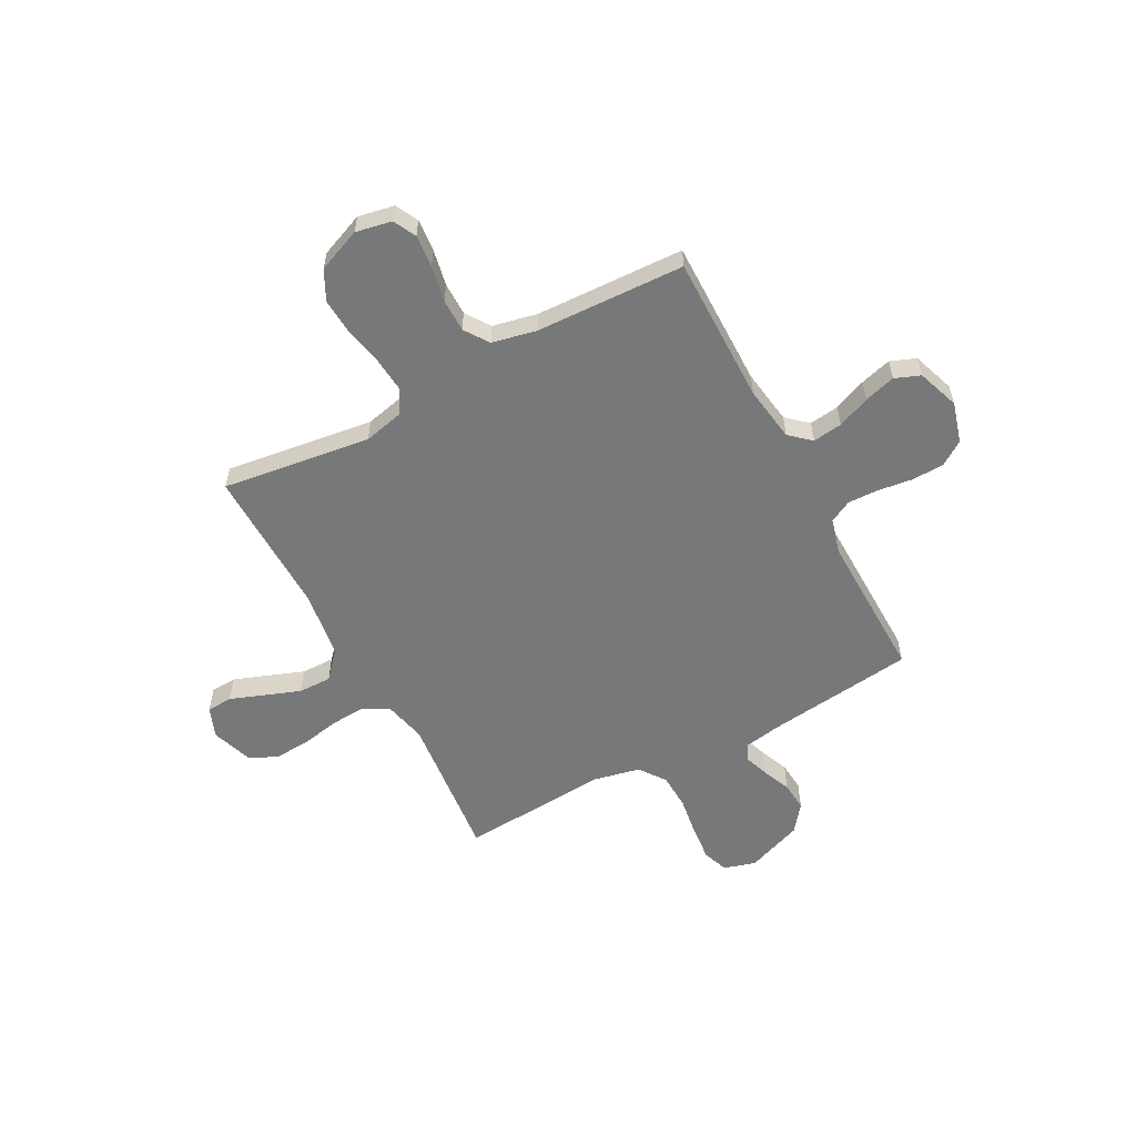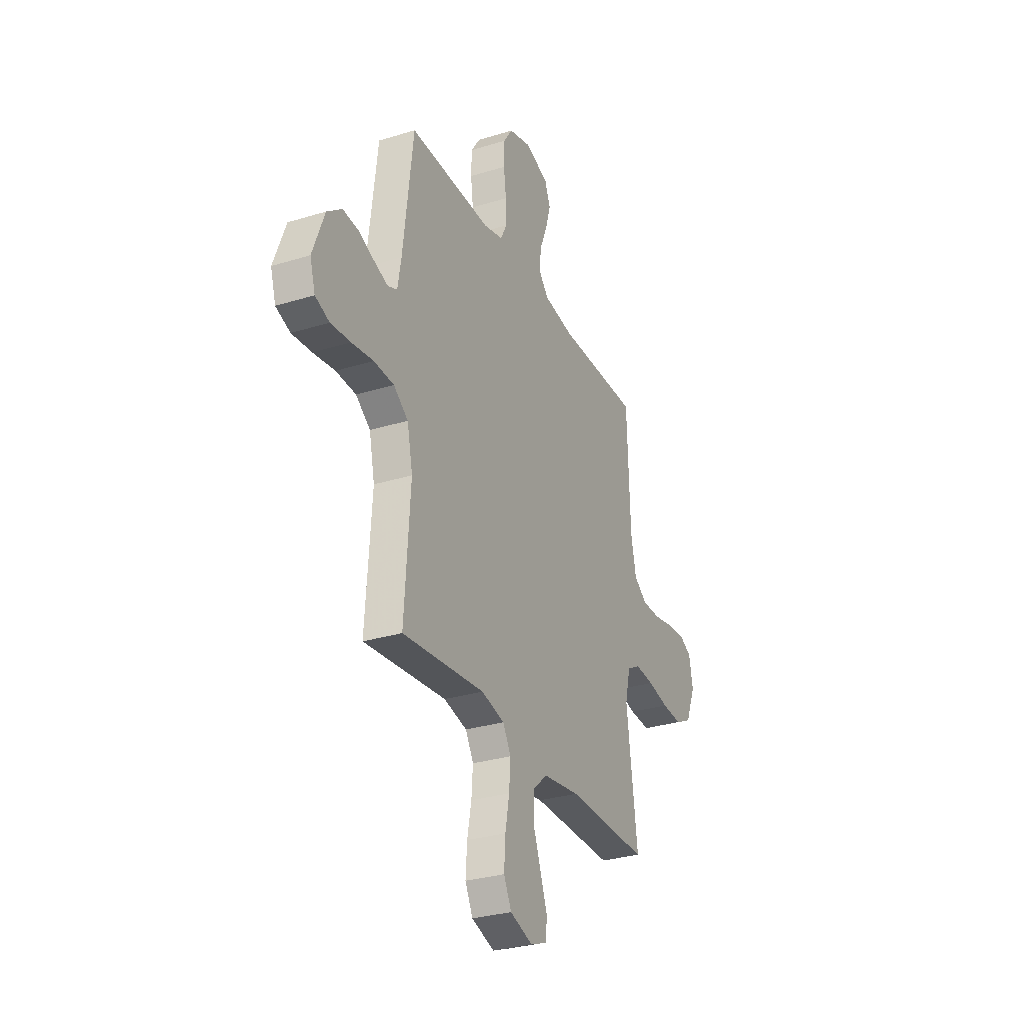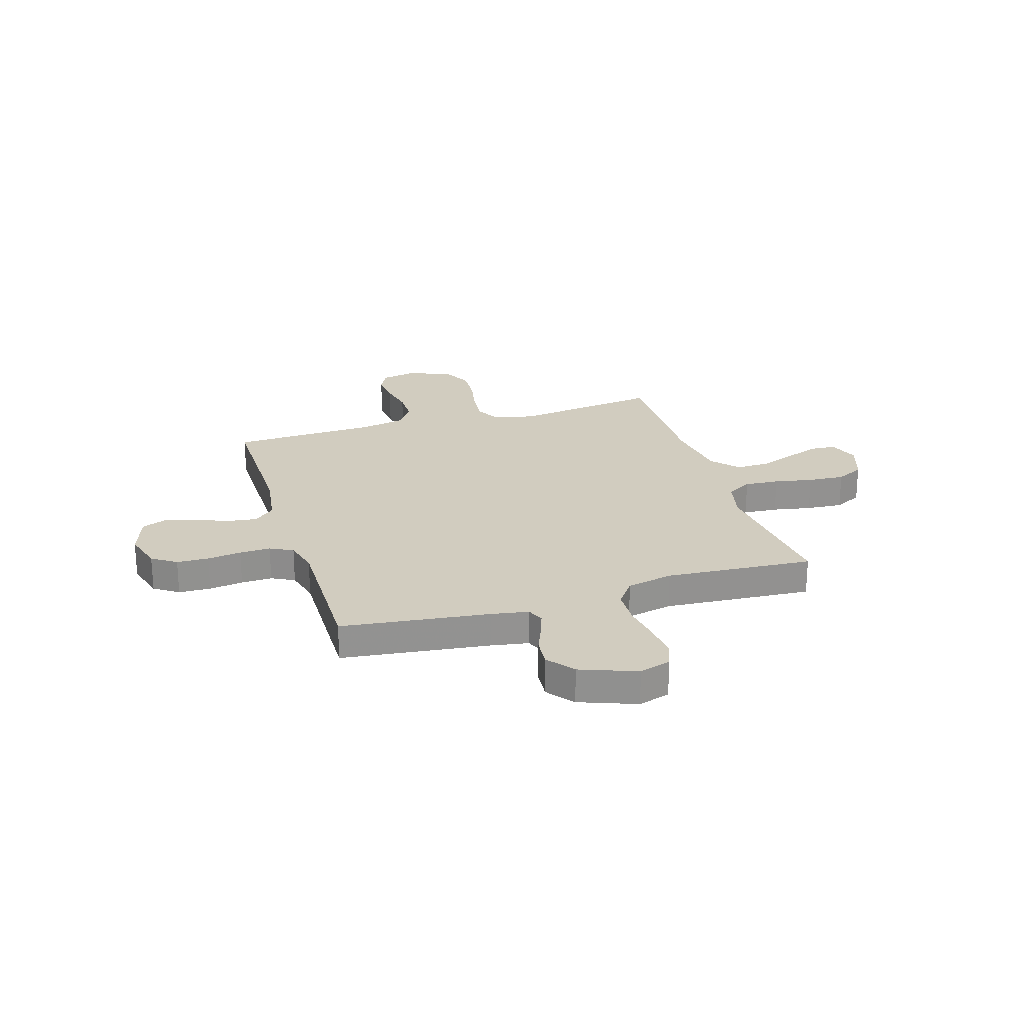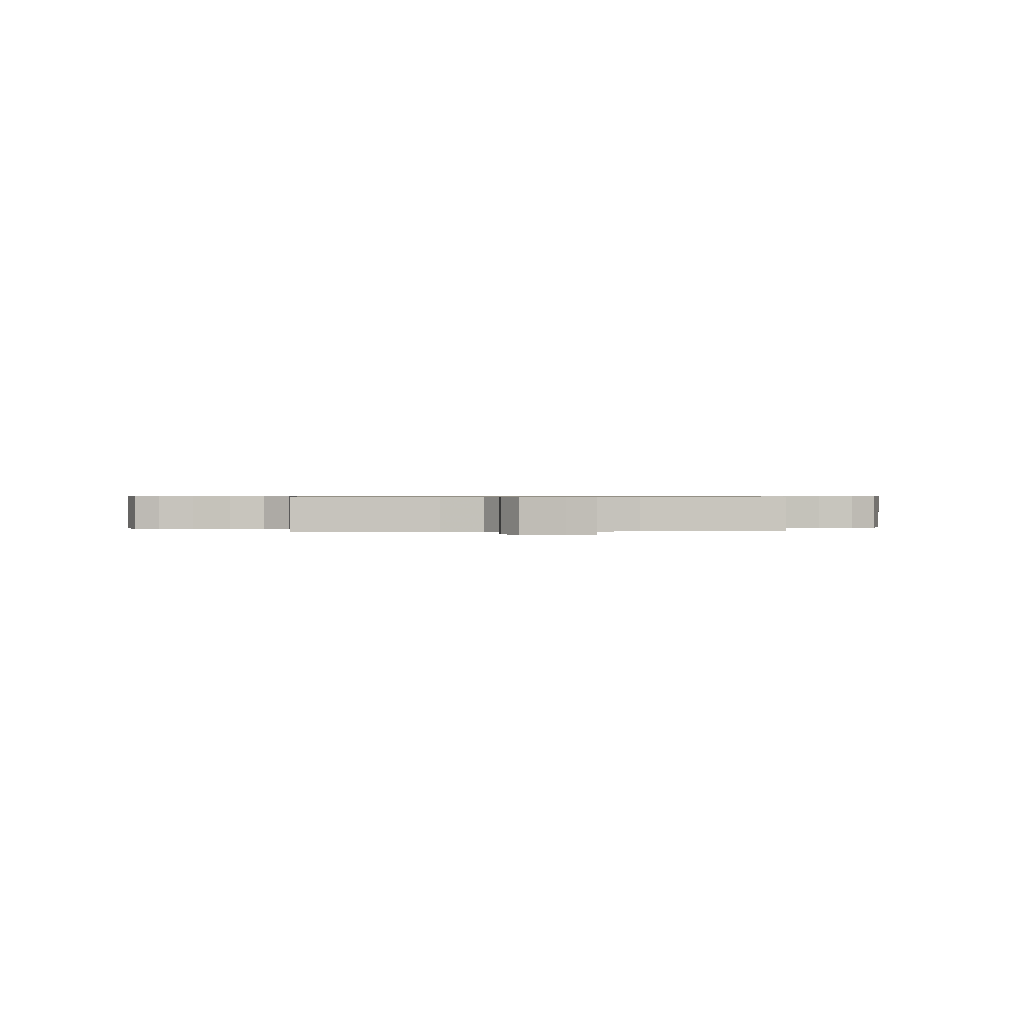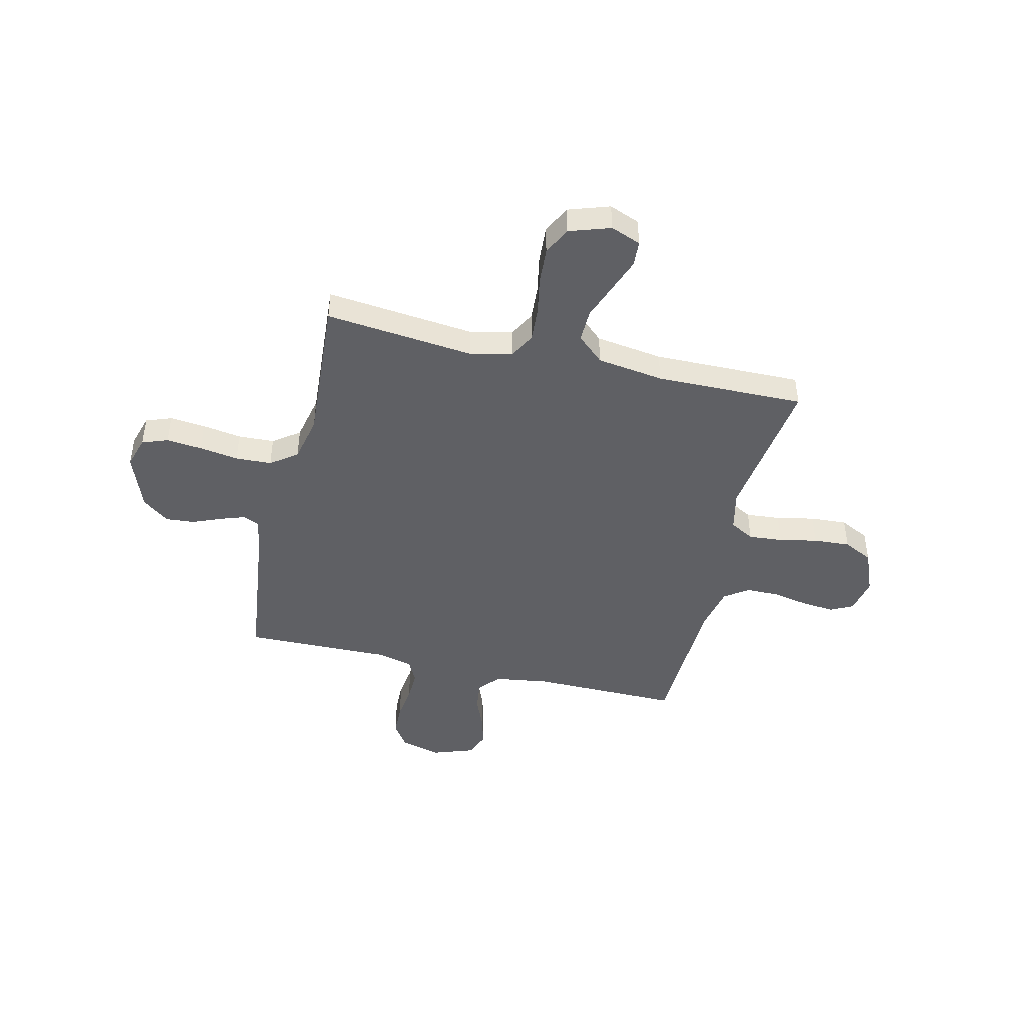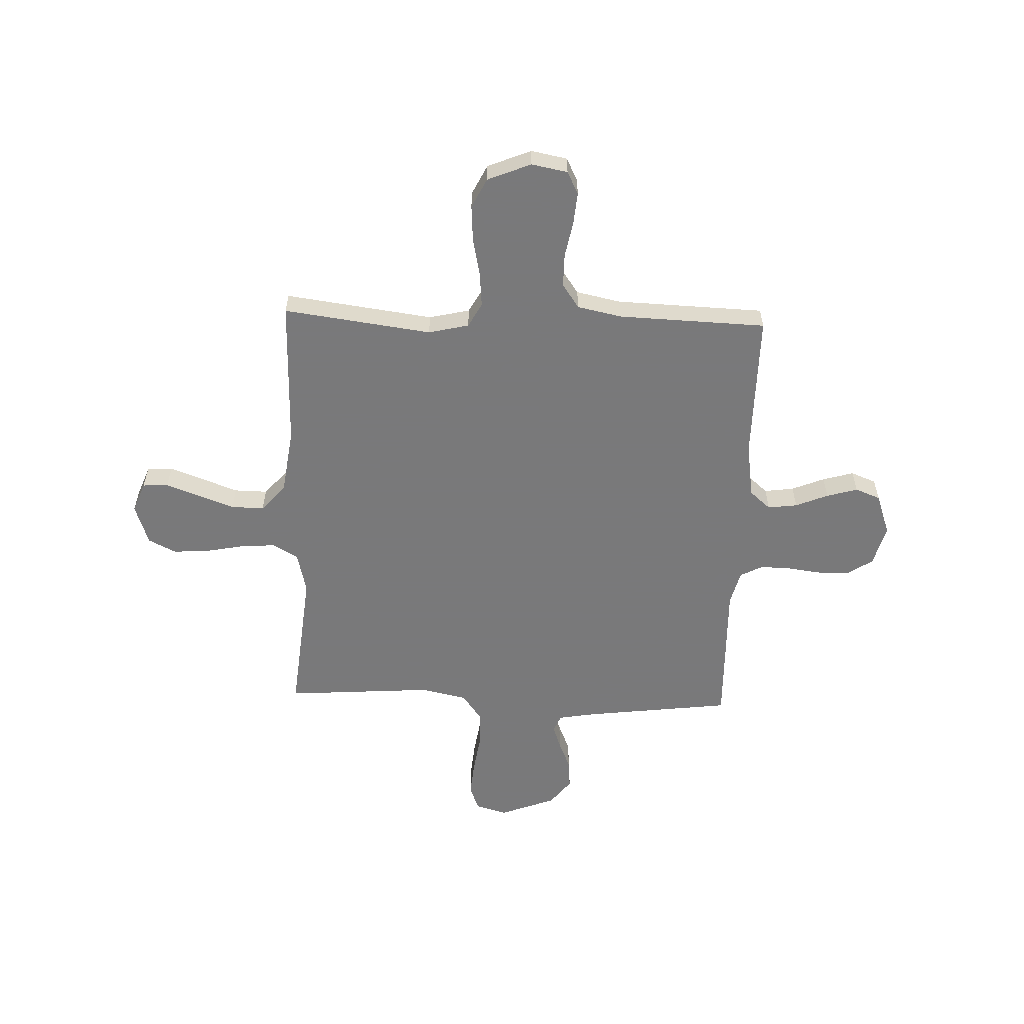
<metadata>
{"format":"obj","ext":"obj","renderer":"f3d","projection":"perspective","resolution":1024,"background":"white","views":[{"elev":-57.3,"azim":-61.9,"up":"+Y"},{"elev":-30.0,"azim":114.2,"up":"+Z"},{"elev":24.0,"azim":72.8,"up":"+Y"},{"elev":0.5,"azim":173.3,"up":"+Y"},{"elev":-45.2,"azim":166.6,"up":"+Y"},{"elev":-57.8,"azim":-92.0,"up":"+Y"}]}
</metadata>
<code>
v 0.5 0.07 0.5
v 0.537 0.07 0.2
v 0.55 0.07 0.125
v 0.584 0.07 0.11
v 0.633 0.07 0.127
v 0.691 0.07 0.151
v 0.75 0.07 0.156
v 0.804 0.07 0.114
v 0.847 0.07 0
v 0.828 0.07 -0.064
v 0.776 0.07 -0.083
v 0.704 0.07 -0.076
v 0.625 0.07 -0.064
v 0.552 0.07 -0.067
v 0.499 0.07 -0.106
v 0.479 0.07 -0.2
v 0.5 0.07 -0.5
v 0.2 0.07 -0.469
v 0.115 0.07 -0.489
v 0.086 0.07 -0.54
v 0.091 0.07 -0.61
v 0.106 0.07 -0.688
v 0.111 0.07 -0.762
v 0.083 0.07 -0.818
v 0 0.07 -0.846
v -0.061 0.07 -0.822
v -0.064 0.07 -0.77
v -0.039 0.07 -0.702
v -0.012 0.07 -0.629
v -0.011 0.07 -0.562
v -0.065 0.07 -0.514
v -0.2 0.07 -0.495
v -0.5 0.07 -0.5
v -0.46 0.07 -0.2
v -0.479 0.07 -0.118
v -0.528 0.07 -0.091
v -0.597 0.07 -0.097
v -0.674 0.07 -0.113
v -0.748 0.07 -0.118
v -0.808 0.07 -0.088
v -0.844 0.07 0
v -0.83 0.07 0.073
v -0.784 0.07 0.096
v -0.718 0.07 0.09
v -0.646 0.07 0.076
v -0.579 0.07 0.076
v -0.53 0.07 0.11
v -0.511 0.07 0.2
v -0.5 0.07 0.5
v -0.2 0.07 0.498
v -0.089 0.07 0.515
v -0.052 0.07 0.557
v -0.06 0.07 0.617
v -0.087 0.07 0.683
v -0.105 0.07 0.746
v -0.085 0.07 0.797
v 0 0.07 0.827
v 0.082 0.07 0.804
v 0.115 0.07 0.755
v 0.117 0.07 0.69
v 0.108 0.07 0.621
v 0.106 0.07 0.558
v 0.13 0.07 0.512
v 0.2 0.07 0.494
v 0.5 0 0.5
v 0.537 0 0.2
v 0.55 0 0.125
v 0.584 0 0.11
v 0.633 0 0.127
v 0.691 0 0.151
v 0.75 0 0.156
v 0.804 0 0.114
v 0.847 0 0
v 0.828 0 -0.064
v 0.776 0 -0.083
v 0.704 0 -0.076
v 0.625 0 -0.064
v 0.552 0 -0.067
v 0.499 0 -0.106
v 0.479 0 -0.2
v 0.5 0 -0.5
v 0.2 0 -0.469
v 0.115 0 -0.489
v 0.086 0 -0.54
v 0.091 0 -0.61
v 0.106 0 -0.688
v 0.111 0 -0.762
v 0.083 0 -0.818
v 0 0 -0.846
v -0.061 0 -0.822
v -0.064 0 -0.77
v -0.039 0 -0.702
v -0.012 0 -0.629
v -0.011 0 -0.562
v -0.065 0 -0.514
v -0.2 0 -0.495
v -0.5 0 -0.5
v -0.46 0 -0.2
v -0.479 0 -0.118
v -0.528 0 -0.091
v -0.597 0 -0.097
v -0.674 0 -0.113
v -0.748 0 -0.118
v -0.808 0 -0.088
v -0.844 0 0
v -0.83 0 0.073
v -0.784 0 0.096
v -0.718 0 0.09
v -0.646 0 0.076
v -0.579 0 0.076
v -0.53 0 0.11
v -0.511 0 0.2
v -0.5 0 0.5
v -0.2 0 0.498
v -0.089 0 0.515
v -0.052 0 0.557
v -0.06 0 0.617
v -0.087 0 0.683
v -0.105 0 0.746
v -0.085 0 0.797
v 0 0 0.827
v 0.082 0 0.804
v 0.115 0 0.755
v 0.117 0 0.69
v 0.108 0 0.621
v 0.106 0 0.558
v 0.13 0 0.512
v 0.2 0 0.494
f 58 59 60 61
f 58 61 62
f 57 58 62
f 56 57 62
f 53 54 55 56
f 53 56 62 63
f 48 49 50
f 47 48 50 51
f 42 43 44 45
f 42 45 46
f 41 42 46
f 40 41 46
f 37 38 39 40
f 36 37 40 46
f 35 36 46 47
f 32 33 34
f 31 32 34 35
f 30 31 35 47
f 26 27 28 29
f 24 25 26 29
f 24 29 30
f 21 22 23 24
f 20 21 24 30
f 19 20 30 47
f 16 17 18
f 15 16 18 19
f 10 11 12 13
f 8 9 10 13
f 8 13 14
f 5 6 7 8
f 4 5 8 14
f 3 4 14 15
f 64 1 2
f 63 64 2 3
f 52 53 63 3
f 15 19 47 51
f 3 15 51 52
f 125 124 123 122
f 126 125 122
f 126 122 121
f 126 121 120
f 120 119 118 117
f 127 126 120 117
f 114 113 112
f 115 114 112 111
f 109 108 107 106
f 110 109 106
f 110 106 105
f 110 105 104
f 104 103 102 101
f 110 104 101 100
f 111 110 100 99
f 98 97 96
f 99 98 96 95
f 111 99 95 94
f 93 92 91 90
f 93 90 89 88
f 94 93 88
f 88 87 86 85
f 94 88 85 84
f 111 94 84 83
f 82 81 80
f 83 82 80 79
f 77 76 75 74
f 77 74 73 72
f 78 77 72
f 72 71 70 69
f 78 72 69 68
f 79 78 68 67
f 66 65 128
f 67 66 128 127
f 67 127 117 116
f 115 111 83 79
f 116 115 79 67
f 1 65 66 2
f 2 66 67 3
f 3 67 68 4
f 4 68 69 5
f 5 69 70 6
f 6 70 71 7
f 7 71 72 8
f 8 72 73 9
f 9 73 74 10
f 10 74 75 11
f 11 75 76 12
f 12 76 77 13
f 13 77 78 14
f 14 78 79 15
f 15 79 80 16
f 16 80 81 17
f 17 81 82 18
f 18 82 83 19
f 19 83 84 20
f 20 84 85 21
f 21 85 86 22
f 22 86 87 23
f 23 87 88 24
f 24 88 89 25
f 25 89 90 26
f 26 90 91 27
f 27 91 92 28
f 28 92 93 29
f 29 93 94 30
f 30 94 95 31
f 31 95 96 32
f 32 96 97 33
f 33 97 98 34
f 34 98 99 35
f 35 99 100 36
f 36 100 101 37
f 37 101 102 38
f 38 102 103 39
f 39 103 104 40
f 40 104 105 41
f 41 105 106 42
f 42 106 107 43
f 43 107 108 44
f 44 108 109 45
f 45 109 110 46
f 46 110 111 47
f 47 111 112 48
f 48 112 113 49
f 49 113 114 50
f 50 114 115 51
f 51 115 116 52
f 52 116 117 53
f 53 117 118 54
f 54 118 119 55
f 55 119 120 56
f 56 120 121 57
f 57 121 122 58
f 58 122 123 59
f 59 123 124 60
f 60 124 125 61
f 61 125 126 62
f 62 126 127 63
f 63 127 128 64
f 64 128 65 1

</code>
